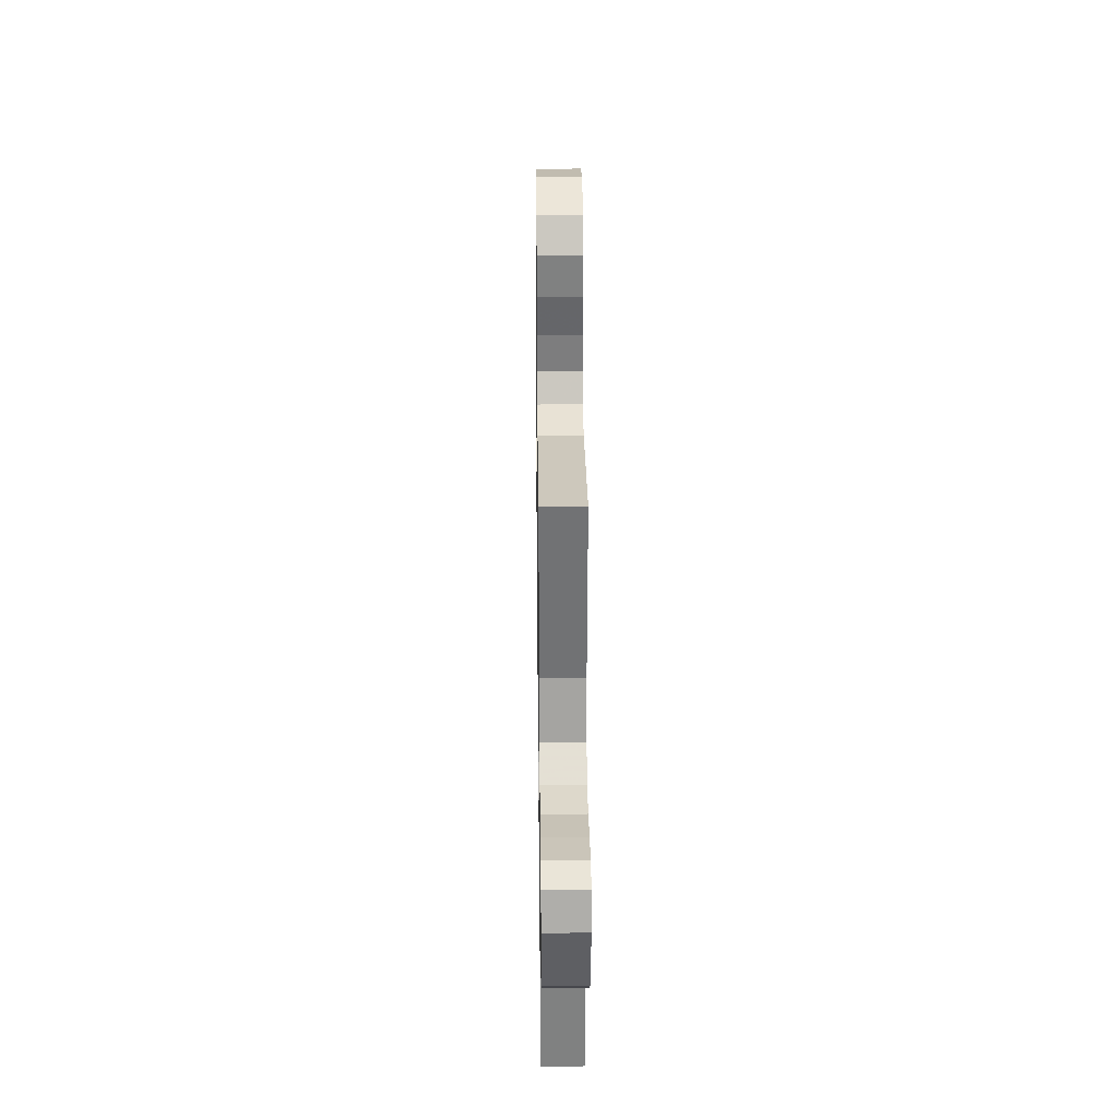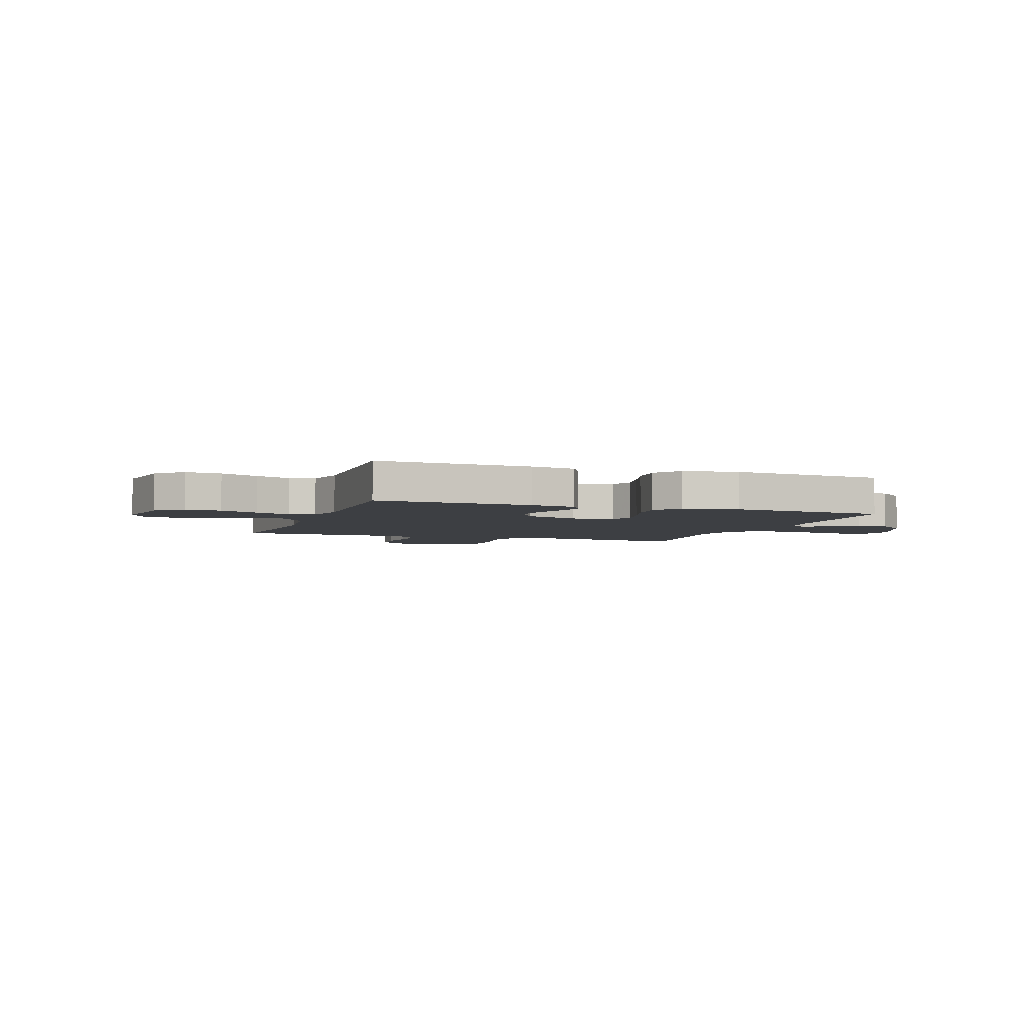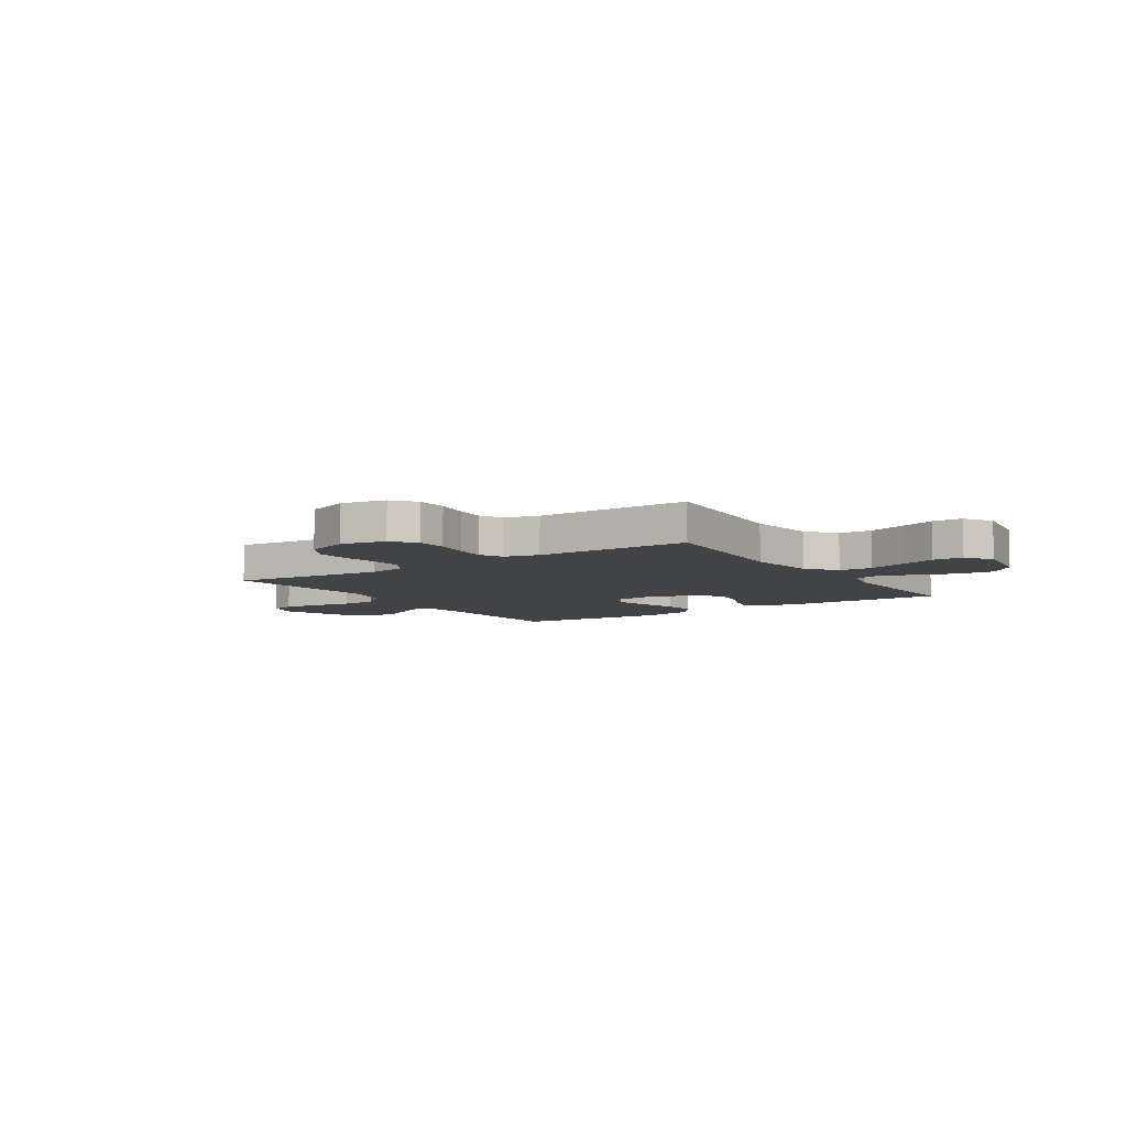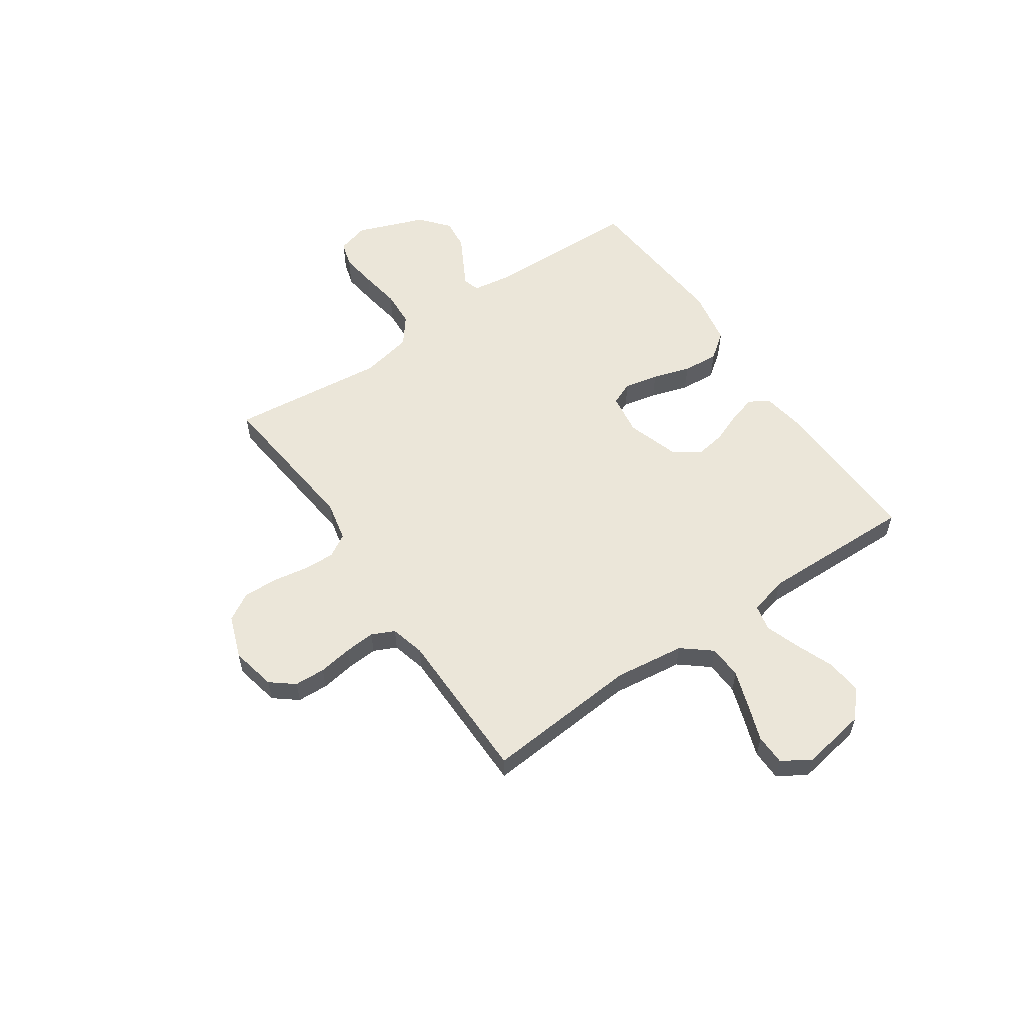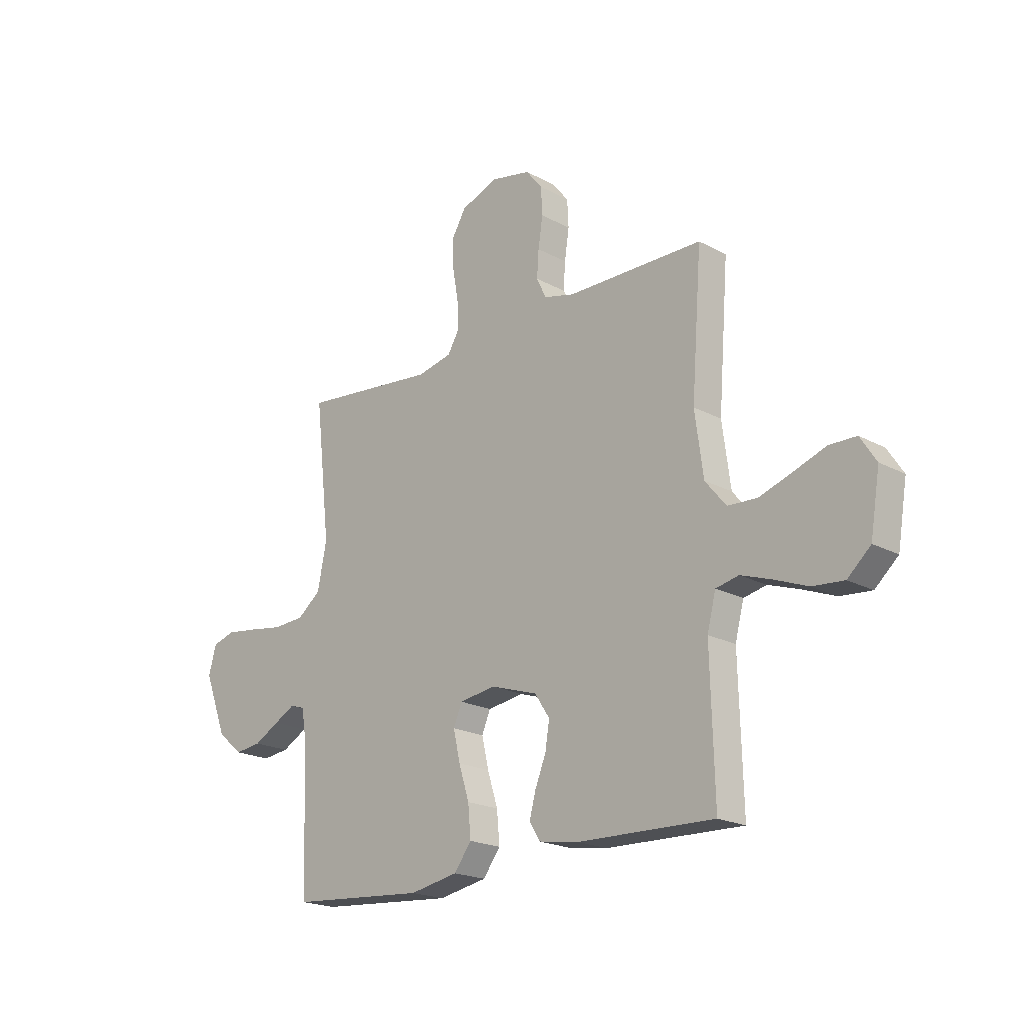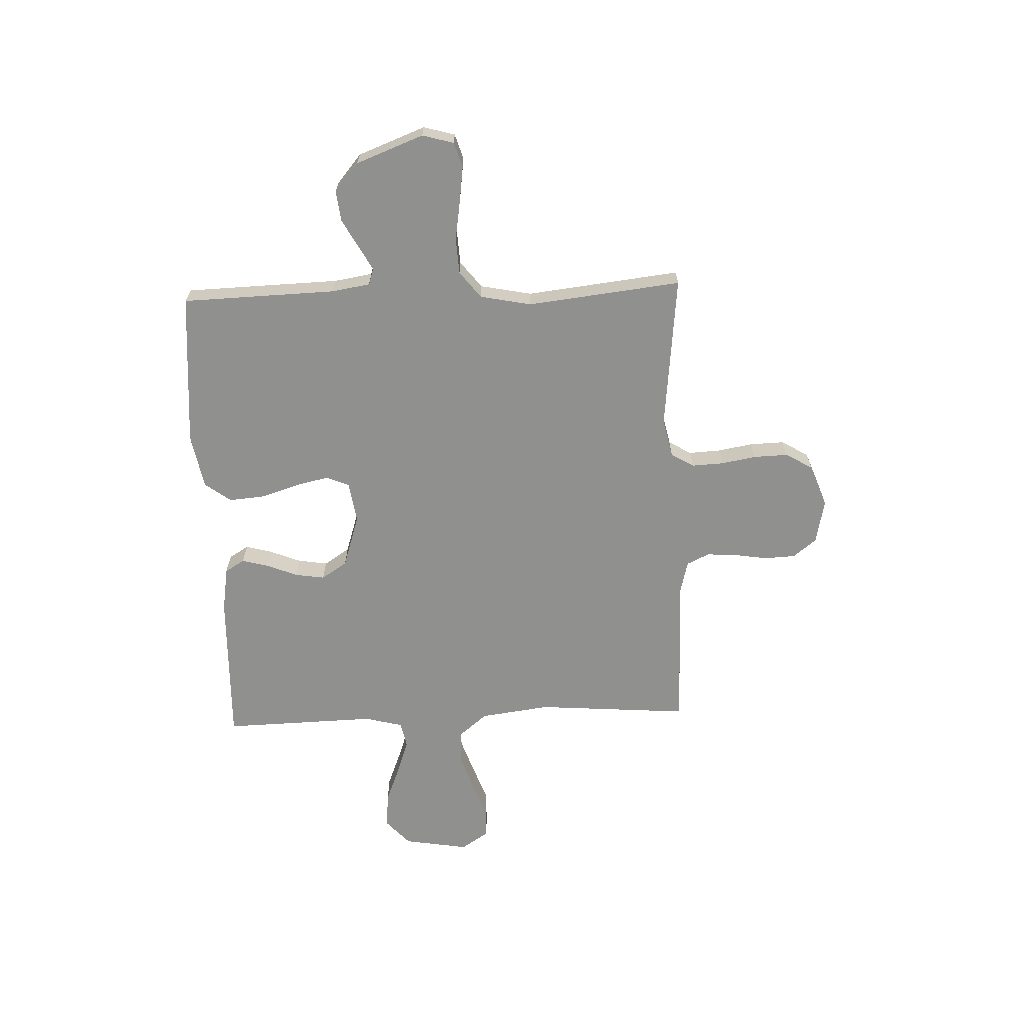
<metadata>
{"format":"obj","ext":"obj","renderer":"f3d","projection":"perspective","resolution":1024,"background":"white","views":[{"elev":28.1,"azim":-90.7,"up":"+Z"},{"elev":-4.1,"azim":160.4,"up":"+Y"},{"elev":-7.1,"azim":33.7,"up":"+Y"},{"elev":57.2,"azim":55.4,"up":"+Y"},{"elev":-20.1,"azim":45.2,"up":"+Z"},{"elev":-65.6,"azim":-87.8,"up":"+Y"}]}
</metadata>
<code>
v -0.5 0.07 -0.5
v -0.509 0.07 -0.2
v -0.521 0.07 -0.125
v -0.553 0.07 -0.115
v -0.599 0.07 -0.14
v -0.655 0.07 -0.171
v -0.714 0.07 -0.178
v -0.77 0.07 -0.131
v -0.82 0.07 0
v -0.803 0.07 0.061
v -0.754 0.07 0.076
v -0.685 0.07 0.067
v -0.608 0.07 0.055
v -0.538 0.07 0.059
v -0.486 0.07 0.1
v -0.466 0.07 0.2
v -0.5 0.07 0.5
v -0.2 0.07 0.469
v -0.123 0.07 0.486
v -0.097 0.07 0.53
v -0.1 0.07 0.592
v -0.112 0.07 0.66
v -0.114 0.07 0.727
v -0.083 0.07 0.78
v 0 0.07 0.811
v 0.087 0.07 0.793
v 0.123 0.07 0.748
v 0.126 0.07 0.688
v 0.116 0.07 0.622
v 0.112 0.07 0.563
v 0.133 0.07 0.519
v 0.2 0.07 0.502
v 0.5 0.07 0.5
v 0.477 0.07 0.2
v 0.495 0.07 0.064
v 0.541 0.07 0.008
v 0.606 0.07 0.005
v 0.679 0.07 0.03
v 0.749 0.07 0.055
v 0.808 0.07 0.054
v 0.843 0.07 0
v 0.822 0.07 -0.127
v 0.771 0.07 -0.173
v 0.702 0.07 -0.167
v 0.628 0.07 -0.138
v 0.561 0.07 -0.115
v 0.511 0.07 -0.126
v 0.492 0.07 -0.2
v 0.5 0.07 -0.5
v 0.2 0.07 -0.492
v 0.112 0.07 -0.478
v 0.089 0.07 -0.44
v 0.103 0.07 -0.388
v 0.127 0.07 -0.328
v 0.136 0.07 -0.27
v 0.103 0.07 -0.22
v 0 0.07 -0.187
v -0.08 0.07 -0.199
v -0.099 0.07 -0.244
v -0.084 0.07 -0.31
v -0.061 0.07 -0.383
v -0.055 0.07 -0.452
v -0.093 0.07 -0.503
v -0.2 0.07 -0.523
v -0.5 0 -0.5
v -0.509 0 -0.2
v -0.521 0 -0.125
v -0.553 0 -0.115
v -0.599 0 -0.14
v -0.655 0 -0.171
v -0.714 0 -0.178
v -0.77 0 -0.131
v -0.82 0 0
v -0.803 0 0.061
v -0.754 0 0.076
v -0.685 0 0.067
v -0.608 0 0.055
v -0.538 0 0.059
v -0.486 0 0.1
v -0.466 0 0.2
v -0.5 0 0.5
v -0.2 0 0.469
v -0.123 0 0.486
v -0.097 0 0.53
v -0.1 0 0.592
v -0.112 0 0.66
v -0.114 0 0.727
v -0.083 0 0.78
v 0 0 0.811
v 0.087 0 0.793
v 0.123 0 0.748
v 0.126 0 0.688
v 0.116 0 0.622
v 0.112 0 0.563
v 0.133 0 0.519
v 0.2 0 0.502
v 0.5 0 0.5
v 0.477 0 0.2
v 0.495 0 0.064
v 0.541 0 0.008
v 0.606 0 0.005
v 0.679 0 0.03
v 0.749 0 0.055
v 0.808 0 0.054
v 0.843 0 0
v 0.822 0 -0.127
v 0.771 0 -0.173
v 0.702 0 -0.167
v 0.628 0 -0.138
v 0.561 0 -0.115
v 0.511 0 -0.126
v 0.492 0 -0.2
v 0.5 0 -0.5
v 0.2 0 -0.492
v 0.112 0 -0.478
v 0.089 0 -0.44
v 0.103 0 -0.388
v 0.127 0 -0.328
v 0.136 0 -0.27
v 0.103 0 -0.22
v 0 0 -0.187
v -0.08 0 -0.199
v -0.099 0 -0.244
v -0.084 0 -0.31
v -0.061 0 -0.383
v -0.055 0 -0.452
v -0.093 0 -0.503
v -0.2 0 -0.523
f 63 64 1 2
f 60 61 62 63
f 59 60 63 2
f 58 59 2 3
f 57 58 3 4
f 51 52 53 54
f 51 54 55
f 48 49 50 51
f 47 48 51 55
f 42 43 44 45
f 42 45 46
f 41 42 46
f 38 39 40 41
f 37 38 41 46
f 36 37 46 47
f 32 33 34
f 31 32 34 35
f 26 27 28 29
f 26 29 30
f 25 26 30
f 24 25 30
f 21 22 23 24
f 20 21 24 30
f 19 20 30 31
f 16 17 18
f 15 16 18 19
f 10 11 12 13
f 8 9 10 13
f 8 13 14
f 5 6 7 8
f 4 5 8 14
f 57 4 14 15
f 36 47 55 56
f 35 36 56 57
f 31 35 57
f 15 19 31 57
f 66 65 128 127
f 127 126 125 124
f 66 127 124 123
f 67 66 123 122
f 68 67 122 121
f 118 117 116 115
f 119 118 115
f 115 114 113 112
f 119 115 112 111
f 109 108 107 106
f 110 109 106
f 110 106 105
f 105 104 103 102
f 110 105 102 101
f 111 110 101 100
f 98 97 96
f 99 98 96 95
f 93 92 91 90
f 94 93 90
f 94 90 89
f 94 89 88
f 88 87 86 85
f 94 88 85 84
f 95 94 84 83
f 82 81 80
f 83 82 80 79
f 77 76 75 74
f 77 74 73 72
f 78 77 72
f 72 71 70 69
f 78 72 69 68
f 79 78 68 121
f 120 119 111 100
f 121 120 100 99
f 121 99 95
f 121 95 83 79
f 1 65 66 2
f 2 66 67 3
f 3 67 68 4
f 4 68 69 5
f 5 69 70 6
f 6 70 71 7
f 7 71 72 8
f 8 72 73 9
f 9 73 74 10
f 10 74 75 11
f 11 75 76 12
f 12 76 77 13
f 13 77 78 14
f 14 78 79 15
f 15 79 80 16
f 16 80 81 17
f 17 81 82 18
f 18 82 83 19
f 19 83 84 20
f 20 84 85 21
f 21 85 86 22
f 22 86 87 23
f 23 87 88 24
f 24 88 89 25
f 25 89 90 26
f 26 90 91 27
f 27 91 92 28
f 28 92 93 29
f 29 93 94 30
f 30 94 95 31
f 31 95 96 32
f 32 96 97 33
f 33 97 98 34
f 34 98 99 35
f 35 99 100 36
f 36 100 101 37
f 37 101 102 38
f 38 102 103 39
f 39 103 104 40
f 40 104 105 41
f 41 105 106 42
f 42 106 107 43
f 43 107 108 44
f 44 108 109 45
f 45 109 110 46
f 46 110 111 47
f 47 111 112 48
f 48 112 113 49
f 49 113 114 50
f 50 114 115 51
f 51 115 116 52
f 52 116 117 53
f 53 117 118 54
f 54 118 119 55
f 55 119 120 56
f 56 120 121 57
f 57 121 122 58
f 58 122 123 59
f 59 123 124 60
f 60 124 125 61
f 61 125 126 62
f 62 126 127 63
f 63 127 128 64
f 64 128 65 1

</code>
